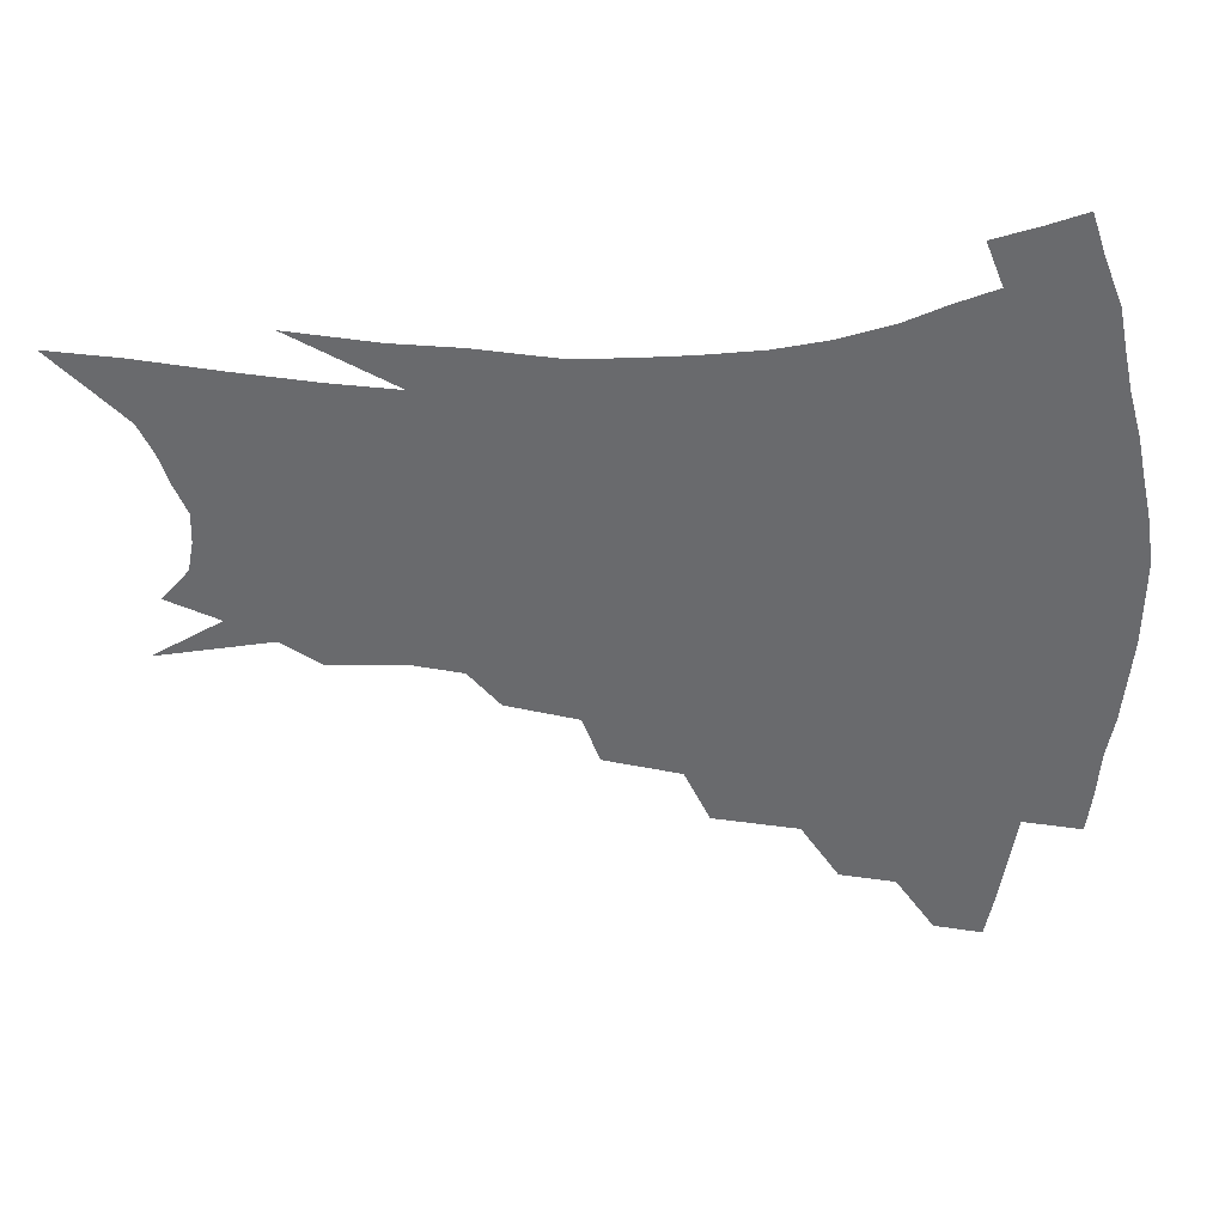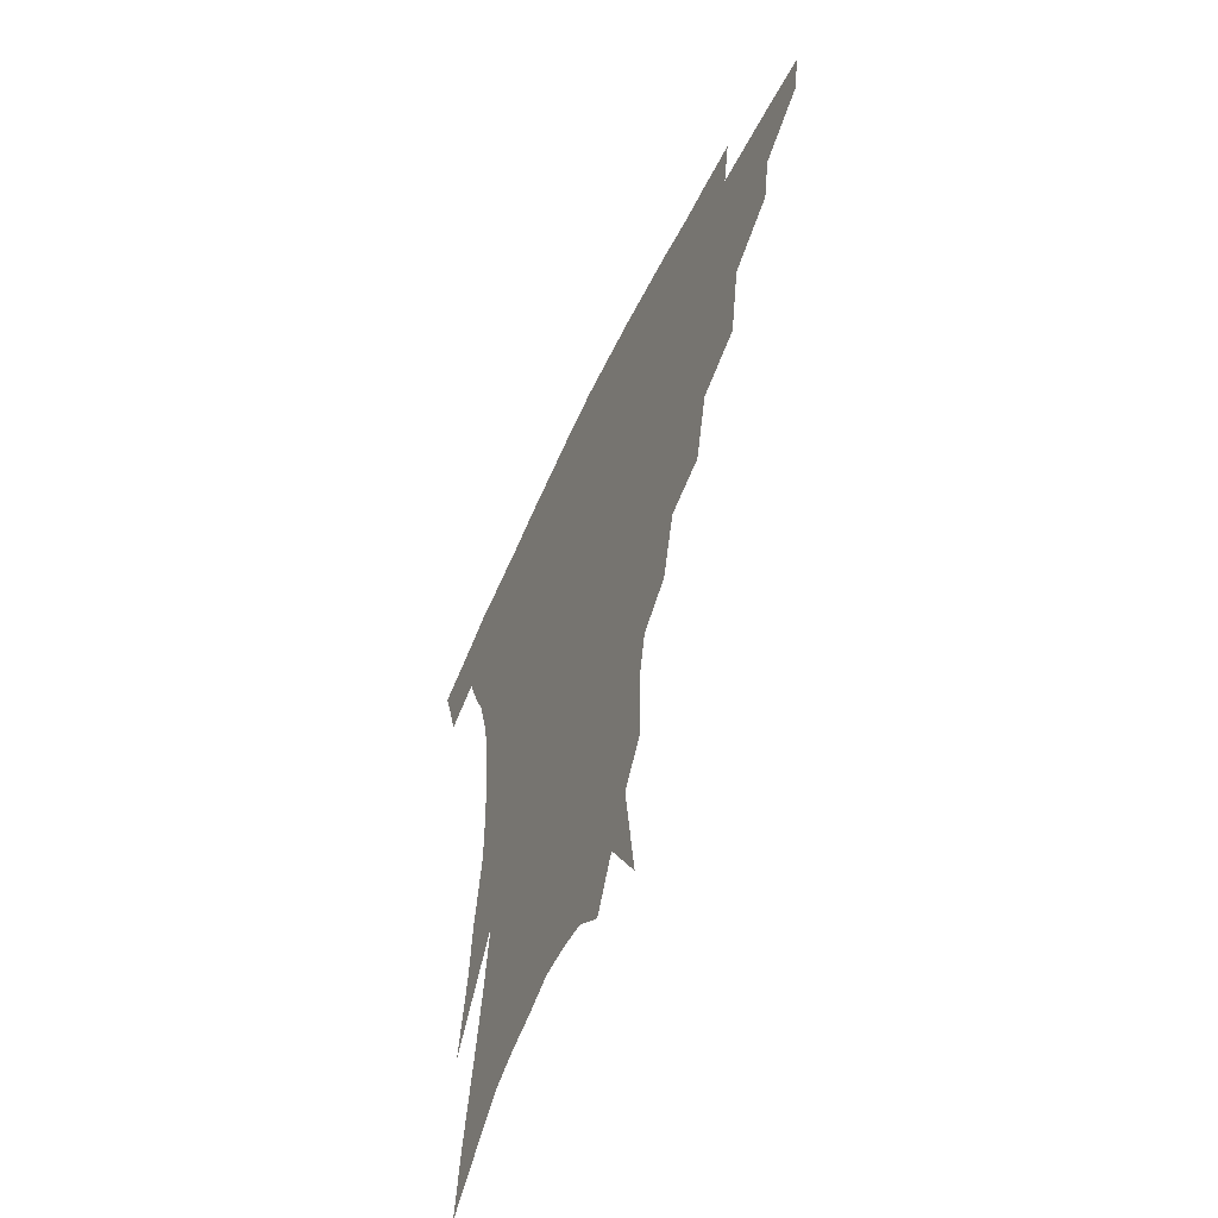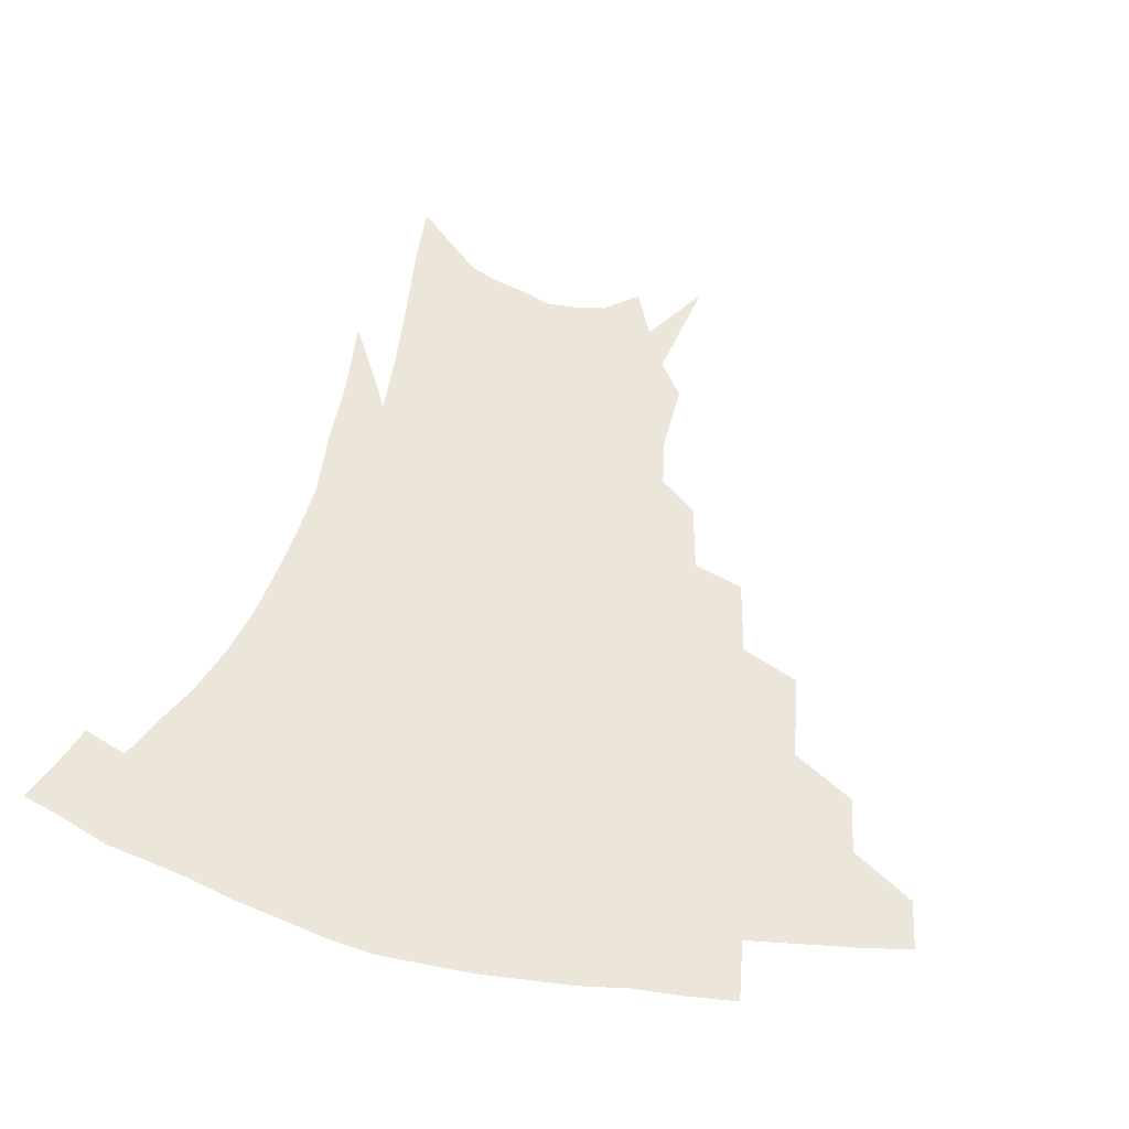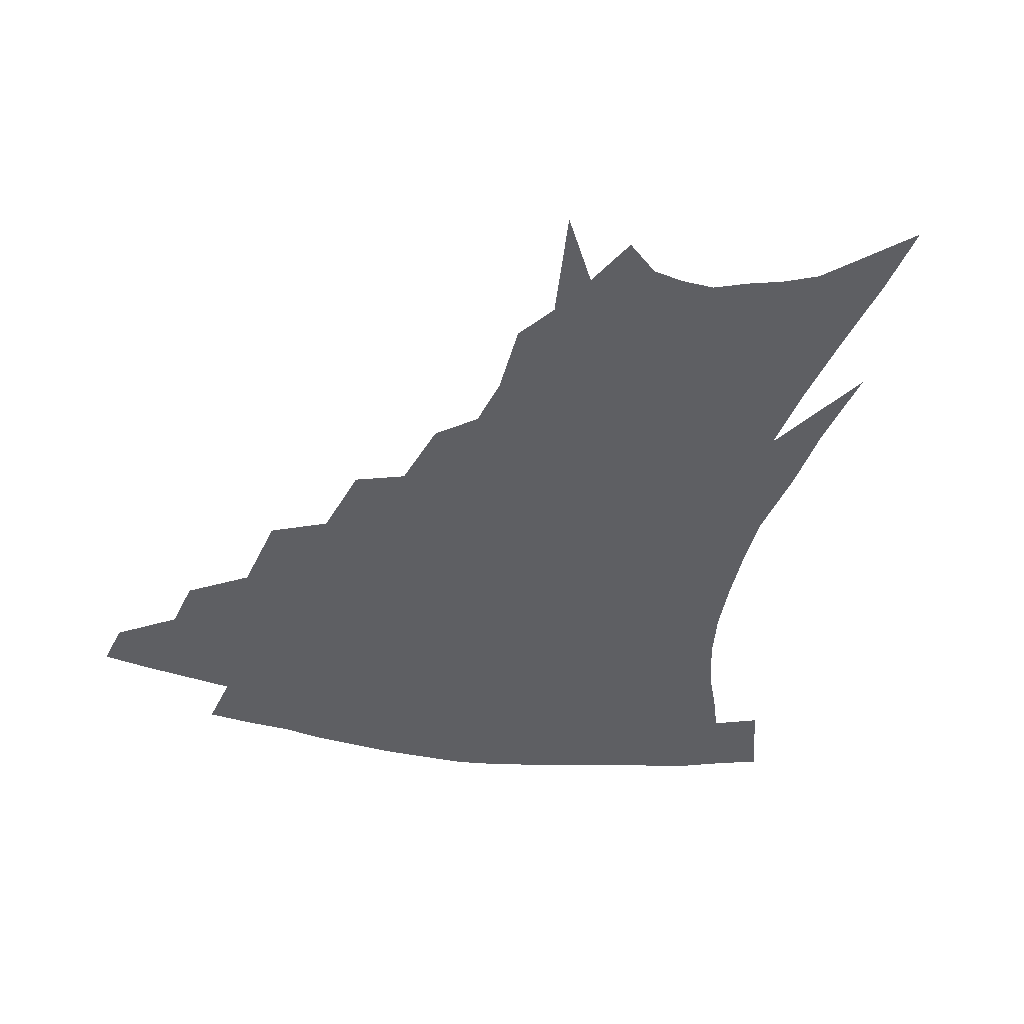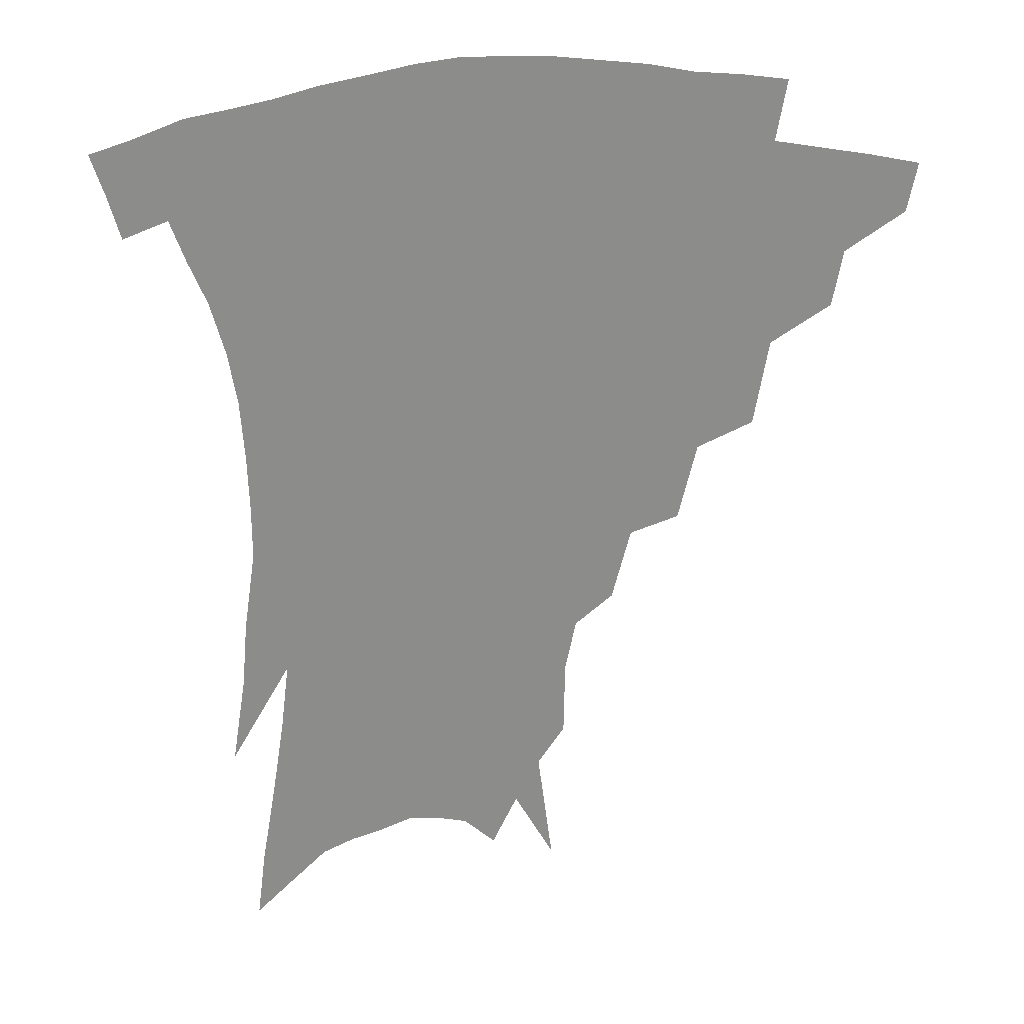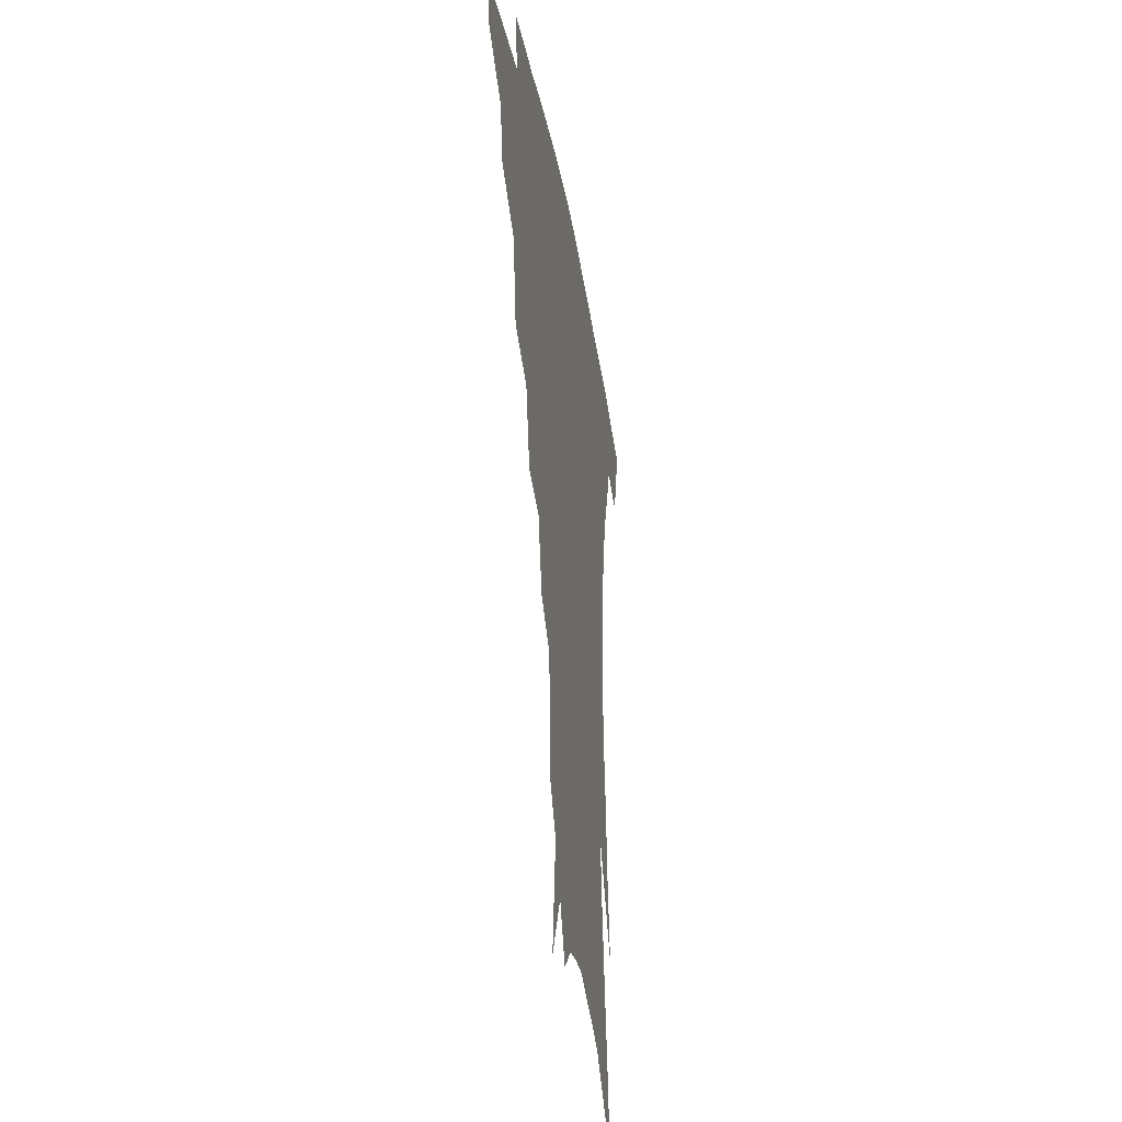
<metadata>
{"format":"obj","ext":"obj","renderer":"f3d","projection":"perspective","resolution":1024,"background":"white","views":[{"elev":-53.1,"azim":90.8,"up":"+Z"},{"elev":-57.8,"azim":-115.2,"up":"+Y"},{"elev":47.2,"azim":-165.7,"up":"+Z"},{"elev":-40.5,"azim":-13.2,"up":"+Z"},{"elev":26.3,"azim":174.0,"up":"+Y"},{"elev":-33.0,"azim":-80.7,"up":"+Y"}]}
</metadata>
<code>
v 460 333.6 0
v 456.8 349.3 0
v 482 303 0
v 478.8 321 0
v 475.8 336.9 0
v 472.2 352.5 0
v 505.7 263.2 0
v 501 290.8 0
v 497.3 309.3 0
v 494 325.1 0
v 490.8 340.1 0
v 488 355.3 0
v 529.3 230.2 0
v 523.4 255.1 0
v 518 274.8 0
v 514.6 298.3 0
v 511.5 314.1 0
v 508.4 328.5 0
v 505.8 343 0
v 503 357.9 0
v 499.6 377.2 0
v 550.7 201.6 0
v 544.8 224.8 0
v 538.6 241.9 0
v 534.7 268.9 0
v 530.8 285.4 0
v 527.8 301.7 0
v 525 317.3 0
v 522.5 331.5 0
v 520.1 345.4 0
v 517.3 360 0
v 514.1 379.2 0
v 566.6 150.3 0
v 566.2 174.7 0
v 562.7 191.5 0
v 557.9 214.8 0
v 553.1 236.7 0
v 549.3 258.6 0
v 546.3 277.2 0
v 543.7 292.6 0
v 540.9 305.9 0
v 538.5 319.8 0
v 536.2 333.4 0
v 534.3 347.7 0
v 531.5 363.4 0
v 528.8 380.4 0
v 570.4 100.2 0
v 575.1 137.5 0
v 575.2 162.9 0
v 573.6 185 0
v 569.9 205.6 0
v 566 222.5 0
v 562.3 245.6 0
v 559.8 265.2 0
v 557.5 281.5 0
v 555.6 295.4 0
v 554.3 310 0
v 552.3 322.8 0
v 550.1 335.9 0
v 548.7 349.6 0
v 546 365.1 0
v 543 383.2 0
v 582.9 122.8 0
v 584 146.6 0
v 583.6 175.5 0
v 581 193.8 0
v 577.8 212.9 0
v 574.7 232.5 0
v 571.9 251.1 0
v 570.4 271.8 0
v 568.5 283.5 0
v 567.6 298.8 0
v 566.6 312.3 0
v 565.6 325 0
v 565.6 337.9 0
v 562.4 351.6 0
v 560.5 365.7 0
v 557.1 384.7 0
v 591 105.8 0
v 592.9 134 0
v 592.7 157.3 0
v 591.3 179.8 0
v 588.8 201.6 0
v 586.2 219.5 0
v 583.7 240.7 0
v 582 256.7 0
v 580.7 274.4 0
v 579.7 286.9 0
v 579.5 301.9 0
v 578.5 313.7 0
v 577.8 325.5 0
v 577.7 338.9 0
v 575.7 352.6 0
v 574.3 366 0
v 571 386.3 0
v 600.9 114.8 0
v 601.6 138.5 0
v 600.8 162.3 0
v 599.2 183 0
v 597 202.9 0
v 594.8 222.1 0
v 593 240.7 0
v 591.6 260.5 0
v 590.9 275.2 0
v 590.6 288.7 0
v 590.7 303.4 0
v 590.1 314.4 0
v 590.2 326.8 0
v 590.4 339.6 0
v 588.8 353.5 0
v 587.5 367.8 0
v 585 386.7 0
v 610.5 116.7 0
v 610.2 141.6 0
v 609 163.1 0
v 607.2 186.2 0
v 605.2 206.9 0
v 603.4 225 0
v 602.1 245.5 0
v 601.4 260.6 0
v 601.1 274.4 0
v 601.3 290.2 0
v 601.6 303.5 0
v 602.3 315.8 0
v 602.3 327.5 0
v 602.5 339.8 0
v 601.9 353.7 0
v 601.2 368.2 0
v 598.9 387 0
v 620.3 117.2 0
v 618.8 143.4 0
v 617.3 164.3 0
v 615.2 188.2 0
v 613.6 207.2 0
v 612.1 226.5 0
v 611.2 245.5 0
v 610.9 260.3 0
v 611.2 276.4 0
v 611.7 290.6 0
v 612.5 302.6 0
v 613.7 316.2 0
v 614.6 328.1 0
v 614.8 340.3 0
v 614.9 353.4 0
v 615.6 366.7 0
v 613.3 385.2 0
v 630.4 113.1 0
v 627.6 141.4 0
v 625.5 164.6 0
v 623.3 189 0
v 621.9 207.9 0
v 620.9 225.9 0
v 620.2 244 0
v 620.5 258.5 0
v 621 274.3 0
v 621.8 288.3 0
v 623.2 301.7 0
v 624.7 314.6 0
v 626.6 327.4 0
v 628.2 339.1 0
v 629.1 351.3 0
v 630.5 363.5 0
v 628.1 382.2 0
v 640.4 109.9 0
v 636.8 137.9 0
v 634 163.2 0
v 631.8 186.4 0
v 630.5 205.7 0
v 629.8 222.9 0
v 629.6 239.4 0
v 629.7 256 0
v 630.4 273.3 0
v 631.7 286.2 0
v 633.7 301.5 0
v 635.9 313.9 0
v 638 326 0
v 640.2 337.6 0
v 642.3 349.4 0
v 643.2 362.1 0
v 642.3 379.4 0
v 650.4 105.3 0
v 647 130.7 0
v 643.2 158 0
v 640.8 181 0
v 639.5 200.6 0
v 639 218.1 0
v 638.8 234.8 0
v 639 251.5 0
v 639.5 270.2 0
v 641.2 285 0
v 643.4 298 0
v 646.3 312.3 0
v 649.1 323.9 0
v 652 335.8 0
v 654.9 347.4 0
v 656 360.4 0
v 656.5 375.6 0
v 662.1 93.94 0
v 658.5 119.3 0
v 653.8 148.1 0
v 651.4 170.2 0
v 649.4 191.6 0
v 648.6 210.5 0
v 647.9 229 0
v 648 247 0
v 648.7 264.5 0
v 650.3 280.7 0
v 652.8 297.4 0
v 656.2 308.6 0
v 659.8 321.4 0
v 663.1 333 0
v 666.9 345.1 0
v 668.4 359.2 0
v 670.1 372.9 0
v 674.2 82.08 0
v 671.3 104.8 0
v 666.6 132.4 0
v 662.8 157.5 0
v 660.1 180 0
v 658.8 200.8 0
v 657.7 220.6 0
v 657.9 237.2 0
v 658.1 255.9 0
v 659.3 273.9 0
v 661.5 291.2 0
v 665.4 303.2 0
v 669.9 318.1 0
v 674.2 330.2 0
v 678 342.4 0
v 681 356 0
v 683.1 370.4 0
v 679.4 146.4 0
v 674.9 175.2 0
v 673.2 196.4 0
v 669.4 222.8 0
v 669.4 240.2 0
v 670.1 258.4 0
v 671.4 277.4 0
v 674.3 294.4 0
v 679 311.5 0
v 684.7 325 0
v 689.6 338.7 0
v 694.6 351.6 0
v 699.1 364.4 0
v 703.7 333.3 0
v 707.7 347.4 0
v 711.9 360.3 0
f 4 5 1
f 1 5 2
f 5 6 2
f 8 9 3
f 3 9 4
f 9 10 4
f 4 10 5
f 10 11 5
f 5 11 6
f 11 12 6
f 14 15 7
f 7 15 8
f 15 16 8
f 8 16 9
f 16 17 9
f 9 17 10
f 17 18 10
f 10 18 11
f 18 19 11
f 11 19 12
f 19 20 12
f 23 24 13
f 13 24 14
f 24 25 14
f 14 25 15
f 25 26 15
f 15 26 16
f 26 27 16
f 16 27 17
f 27 28 17
f 17 28 18
f 28 29 18
f 18 29 19
f 29 30 19
f 19 30 20
f 30 31 20
f 20 31 21
f 31 32 21
f 35 36 22
f 22 36 23
f 36 37 23
f 23 37 24
f 37 38 24
f 24 38 25
f 38 39 25
f 25 39 26
f 39 40 26
f 26 40 27
f 40 41 27
f 27 41 28
f 41 42 28
f 28 42 29
f 42 43 29
f 29 43 30
f 43 44 30
f 30 44 31
f 44 45 31
f 31 45 32
f 45 46 32
f 48 49 33
f 33 49 34
f 49 50 34
f 34 50 35
f 50 51 35
f 35 51 36
f 51 52 36
f 36 52 37
f 52 53 37
f 37 53 38
f 53 54 38
f 38 54 39
f 54 55 39
f 39 55 40
f 55 56 40
f 40 56 41
f 56 57 41
f 41 57 42
f 57 58 42
f 42 58 43
f 58 59 43
f 43 59 44
f 59 60 44
f 44 60 45
f 60 61 45
f 45 61 46
f 61 62 46
f 47 63 48
f 63 64 48
f 48 64 49
f 64 65 49
f 49 65 50
f 65 66 50
f 50 66 51
f 66 67 51
f 51 67 52
f 67 68 52
f 52 68 53
f 68 69 53
f 53 69 54
f 69 70 54
f 54 70 55
f 70 71 55
f 55 71 56
f 71 72 56
f 56 72 57
f 72 73 57
f 57 73 58
f 73 74 58
f 58 74 59
f 74 75 59
f 59 75 60
f 75 76 60
f 60 76 61
f 76 77 61
f 61 77 62
f 77 78 62
f 79 80 63
f 63 80 64
f 80 81 64
f 64 81 65
f 81 82 65
f 65 82 66
f 82 83 66
f 66 83 67
f 83 84 67
f 67 84 68
f 84 85 68
f 68 85 69
f 85 86 69
f 69 86 70
f 86 87 70
f 70 87 71
f 87 88 71
f 71 88 72
f 88 89 72
f 72 89 73
f 89 90 73
f 73 90 74
f 90 91 74
f 74 91 75
f 91 92 75
f 75 92 76
f 92 93 76
f 76 93 77
f 93 94 77
f 77 94 78
f 94 95 78
f 79 96 80
f 96 97 80
f 80 97 81
f 97 98 81
f 81 98 82
f 98 99 82
f 82 99 83
f 99 100 83
f 83 100 84
f 100 101 84
f 84 101 85
f 101 102 85
f 85 102 86
f 102 103 86
f 86 103 87
f 103 104 87
f 87 104 88
f 104 105 88
f 88 105 89
f 105 106 89
f 89 106 90
f 106 107 90
f 90 107 91
f 107 108 91
f 91 108 92
f 108 109 92
f 92 109 93
f 109 110 93
f 93 110 94
f 110 111 94
f 94 111 95
f 111 112 95
f 96 113 97
f 113 114 97
f 97 114 98
f 114 115 98
f 98 115 99
f 115 116 99
f 99 116 100
f 116 117 100
f 100 117 101
f 117 118 101
f 101 118 102
f 118 119 102
f 102 119 103
f 119 120 103
f 103 120 104
f 120 121 104
f 104 121 105
f 121 122 105
f 105 122 106
f 122 123 106
f 106 123 107
f 123 124 107
f 107 124 108
f 124 125 108
f 108 125 109
f 125 126 109
f 109 126 110
f 126 127 110
f 110 127 111
f 127 128 111
f 111 128 112
f 128 129 112
f 113 130 114
f 130 131 114
f 114 131 115
f 131 132 115
f 115 132 116
f 132 133 116
f 116 133 117
f 133 134 117
f 117 134 118
f 134 135 118
f 118 135 119
f 135 136 119
f 119 136 120
f 136 137 120
f 120 137 121
f 137 138 121
f 121 138 122
f 138 139 122
f 122 139 123
f 139 140 123
f 123 140 124
f 140 141 124
f 124 141 125
f 141 142 125
f 125 142 126
f 142 143 126
f 126 143 127
f 143 144 127
f 127 144 128
f 144 145 128
f 128 145 129
f 145 146 129
f 130 147 131
f 147 148 131
f 131 148 132
f 148 149 132
f 132 149 133
f 149 150 133
f 133 150 134
f 150 151 134
f 134 151 135
f 151 152 135
f 135 152 136
f 152 153 136
f 136 153 137
f 153 154 137
f 137 154 138
f 154 155 138
f 138 155 139
f 155 156 139
f 139 156 140
f 156 157 140
f 140 157 141
f 157 158 141
f 141 158 142
f 158 159 142
f 142 159 143
f 159 160 143
f 143 160 144
f 160 161 144
f 144 161 145
f 161 162 145
f 145 162 146
f 162 163 146
f 147 164 148
f 164 165 148
f 148 165 149
f 165 166 149
f 149 166 150
f 166 167 150
f 150 167 151
f 167 168 151
f 151 168 152
f 168 169 152
f 152 169 153
f 169 170 153
f 153 170 154
f 170 171 154
f 154 171 155
f 171 172 155
f 155 172 156
f 172 173 156
f 156 173 157
f 173 174 157
f 157 174 158
f 174 175 158
f 158 175 159
f 175 176 159
f 159 176 160
f 176 177 160
f 160 177 161
f 177 178 161
f 161 178 162
f 178 179 162
f 162 179 163
f 179 180 163
f 164 181 165
f 181 182 165
f 165 182 166
f 182 183 166
f 166 183 167
f 183 184 167
f 167 184 168
f 184 185 168
f 168 185 169
f 185 186 169
f 169 186 170
f 186 187 170
f 170 187 171
f 187 188 171
f 171 188 172
f 188 189 172
f 172 189 173
f 189 190 173
f 173 190 174
f 190 191 174
f 174 191 175
f 191 192 175
f 175 192 176
f 192 193 176
f 176 193 177
f 193 194 177
f 177 194 178
f 194 195 178
f 178 195 179
f 195 196 179
f 179 196 180
f 196 197 180
f 181 198 182
f 198 199 182
f 182 199 183
f 199 200 183
f 183 200 184
f 200 201 184
f 184 201 185
f 201 202 185
f 185 202 186
f 202 203 186
f 186 203 187
f 203 204 187
f 187 204 188
f 204 205 188
f 188 205 189
f 205 206 189
f 189 206 190
f 206 207 190
f 190 207 191
f 207 208 191
f 191 208 192
f 208 209 192
f 192 209 193
f 209 210 193
f 193 210 194
f 210 211 194
f 194 211 195
f 211 212 195
f 195 212 196
f 212 213 196
f 196 213 197
f 213 214 197
f 198 215 199
f 215 216 199
f 199 216 200
f 216 217 200
f 200 217 201
f 217 218 201
f 201 218 202
f 218 219 202
f 202 219 203
f 219 220 203
f 203 220 204
f 220 221 204
f 204 221 205
f 221 222 205
f 205 222 206
f 222 223 206
f 206 223 207
f 223 224 207
f 207 224 208
f 224 225 208
f 208 225 209
f 225 226 209
f 209 226 210
f 226 227 210
f 210 227 211
f 227 228 211
f 211 228 212
f 228 229 212
f 212 229 213
f 229 230 213
f 213 230 214
f 230 231 214
f 219 232 220
f 232 233 220
f 220 233 221
f 233 234 221
f 221 234 222
f 234 235 222
f 222 235 223
f 235 236 223
f 223 236 224
f 236 237 224
f 224 237 225
f 237 238 225
f 225 238 226
f 238 239 226
f 226 239 227
f 239 240 227
f 227 240 228
f 240 241 228
f 228 241 229
f 241 242 229
f 229 242 230
f 242 243 230
f 230 243 231
f 243 244 231
f 242 245 243
f 245 246 243
f 243 246 244
f 246 247 244

</code>
